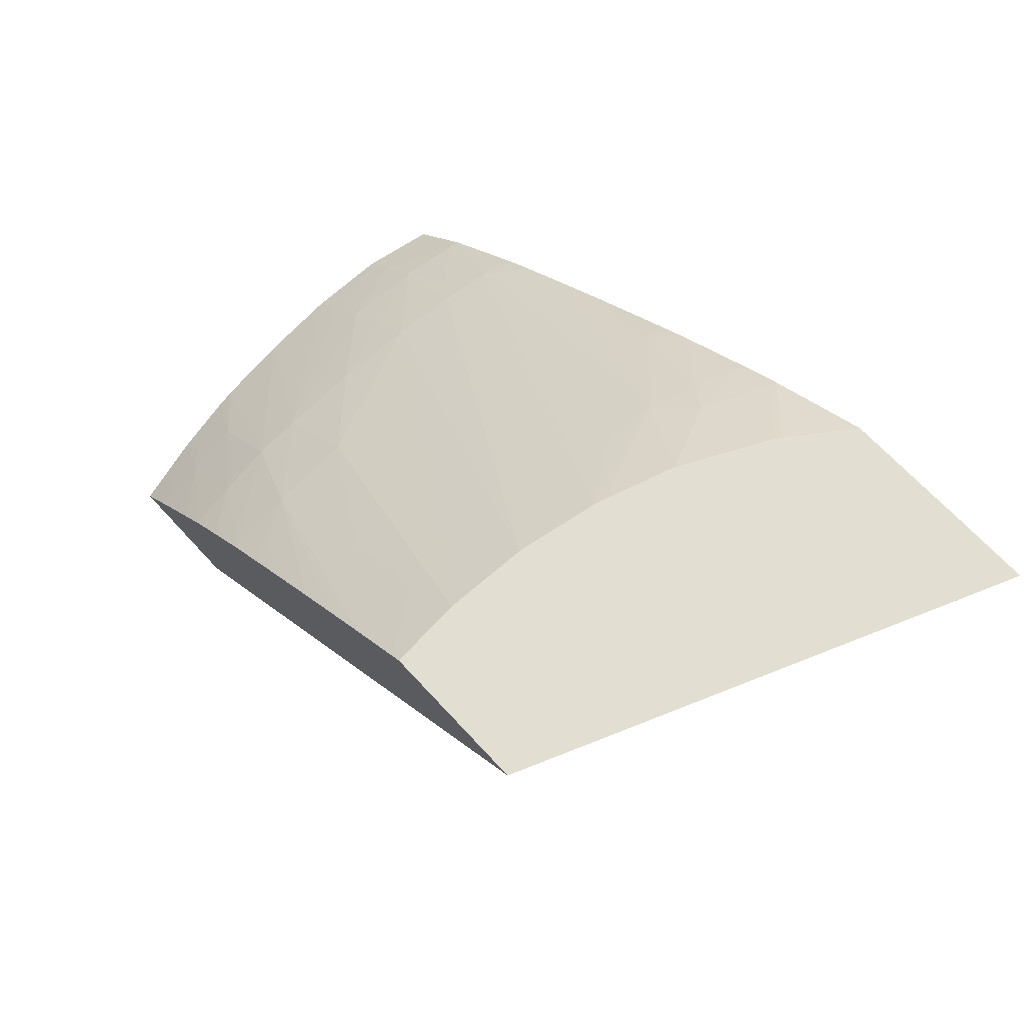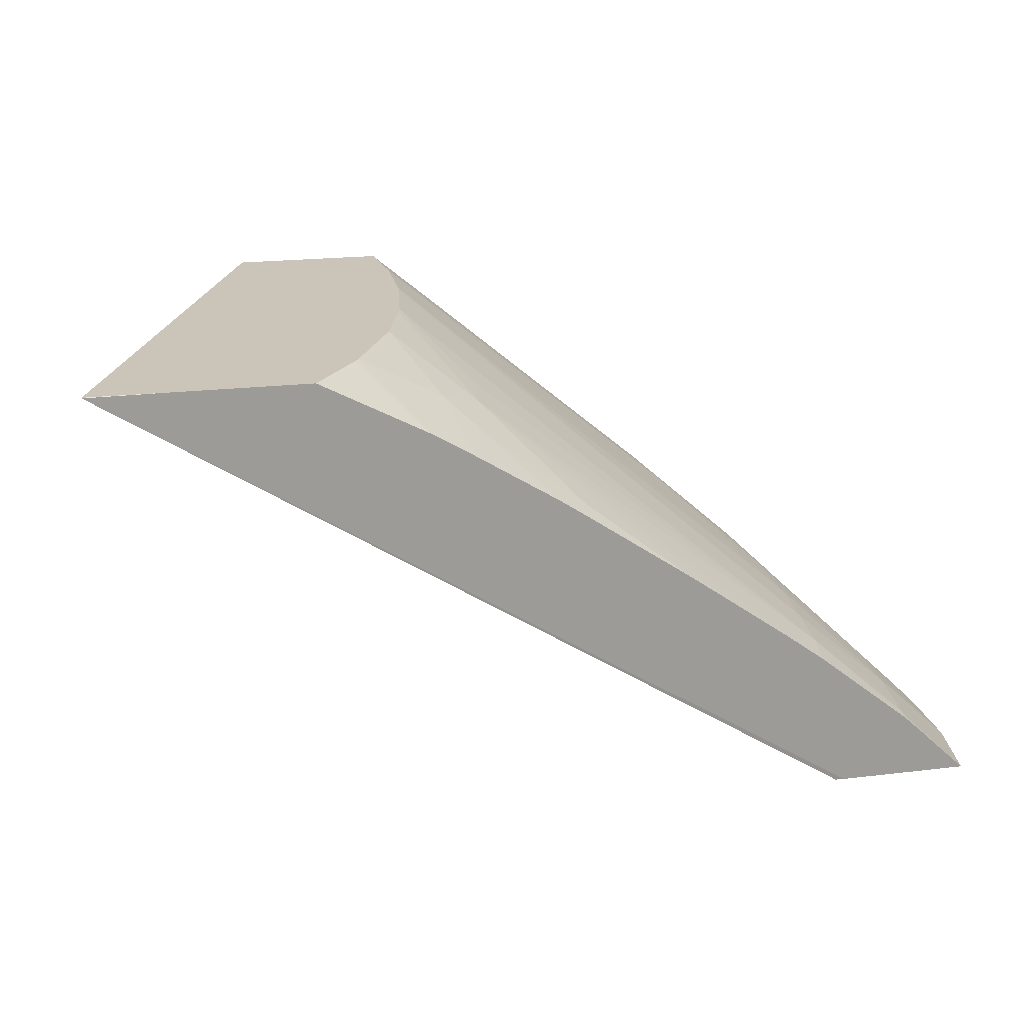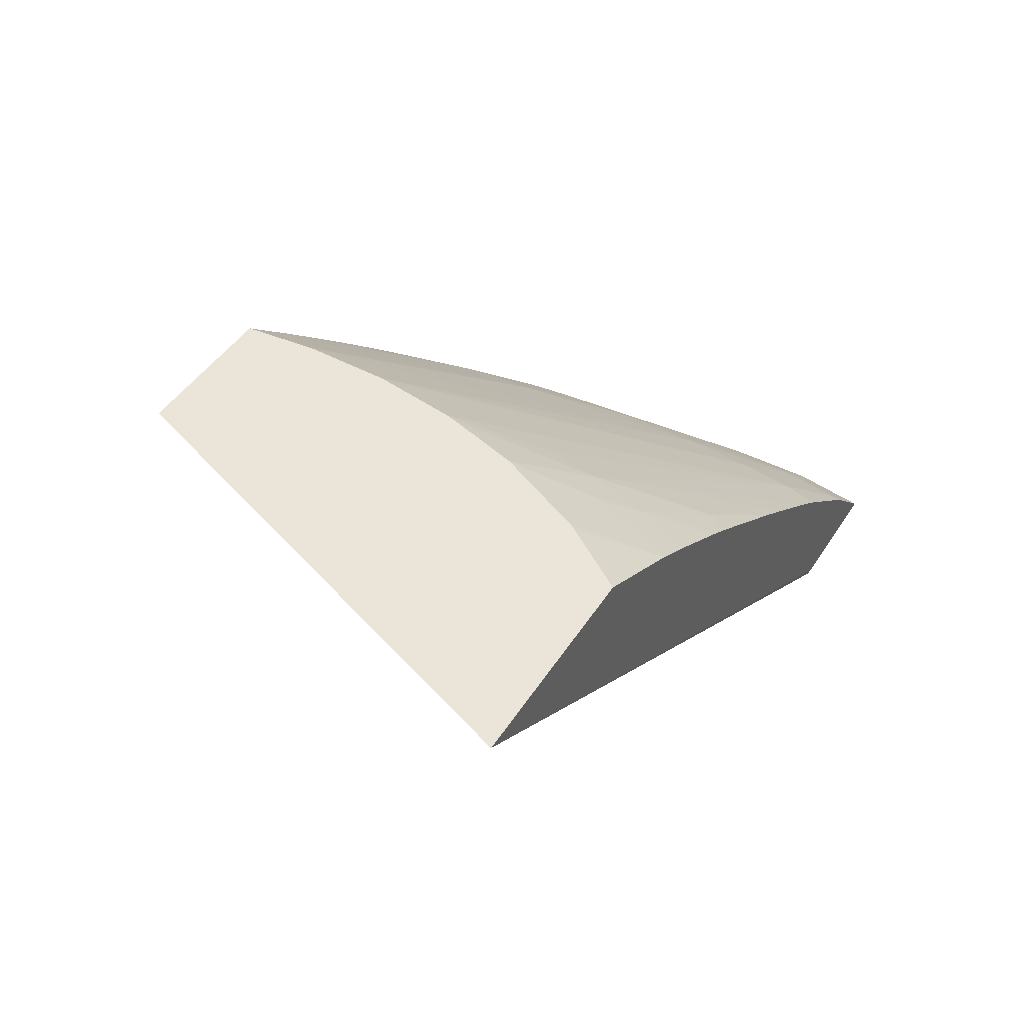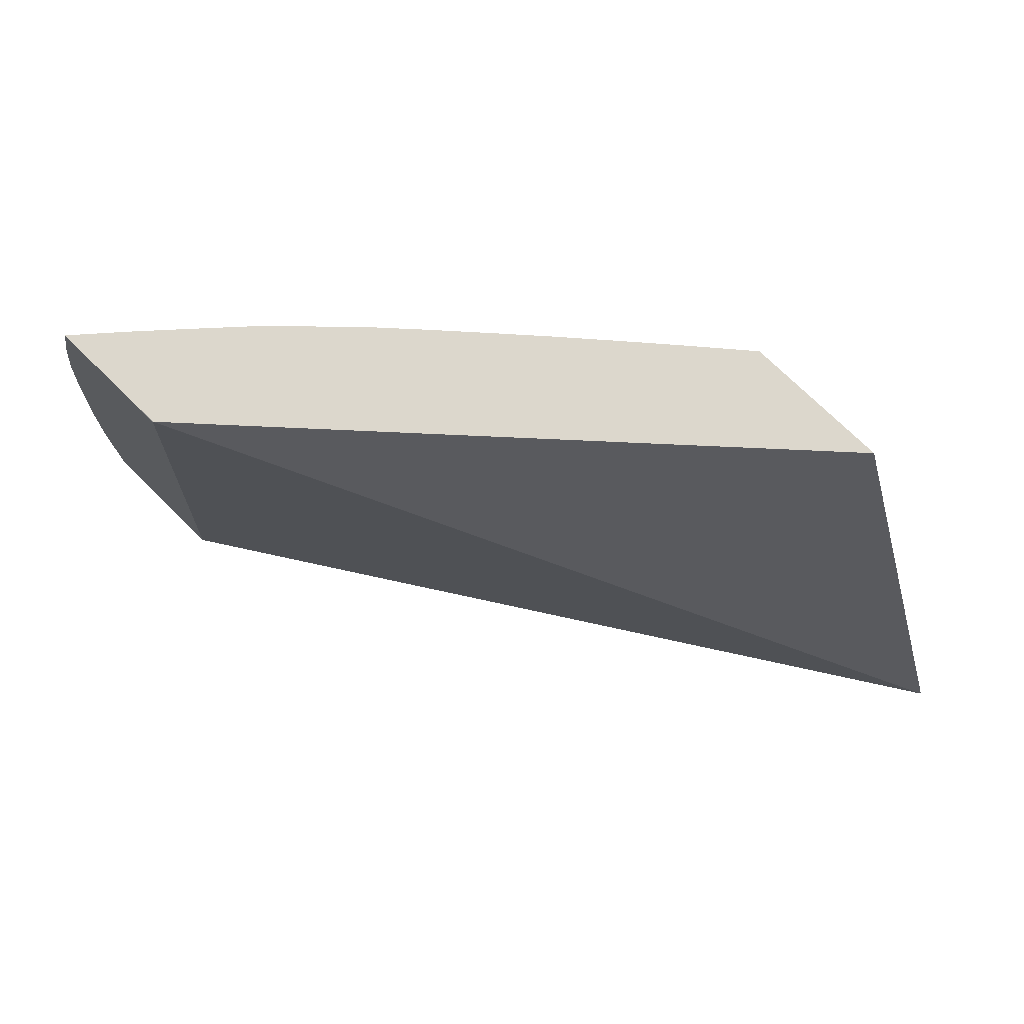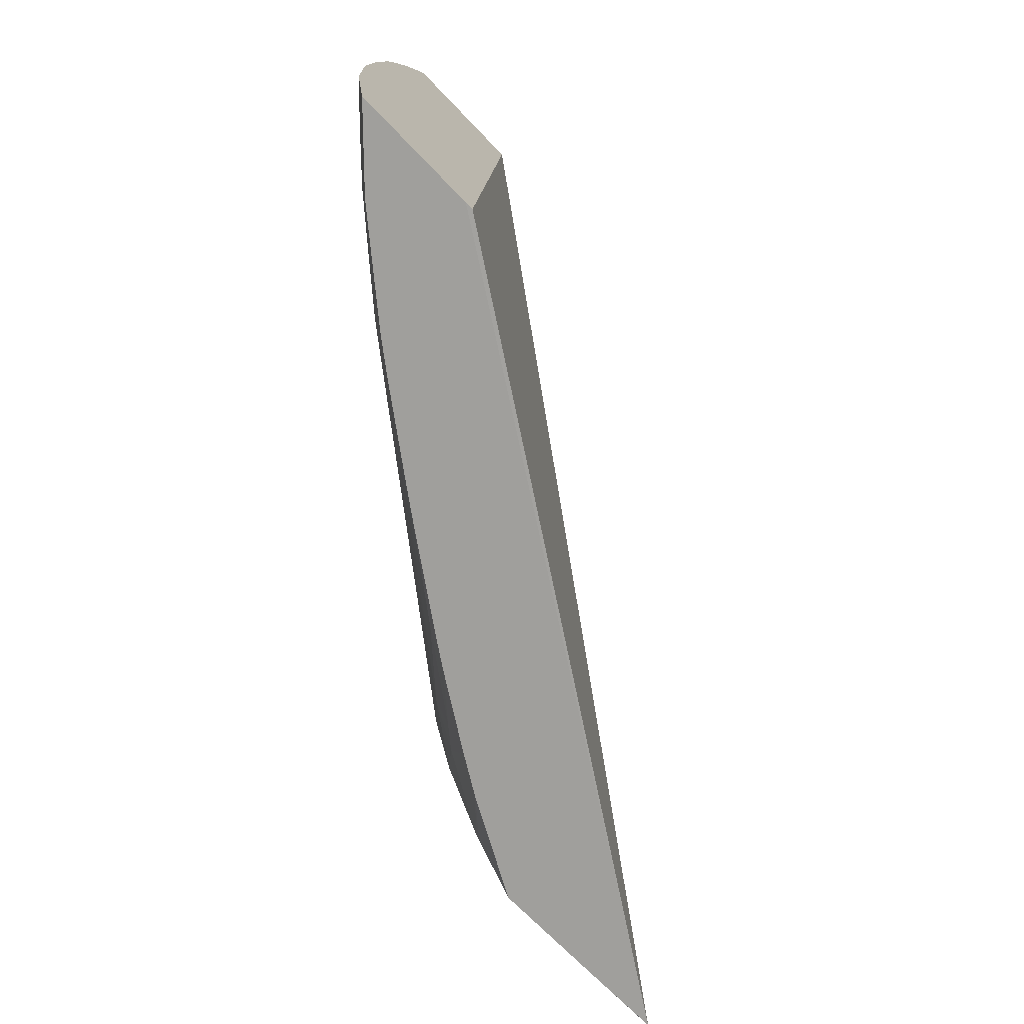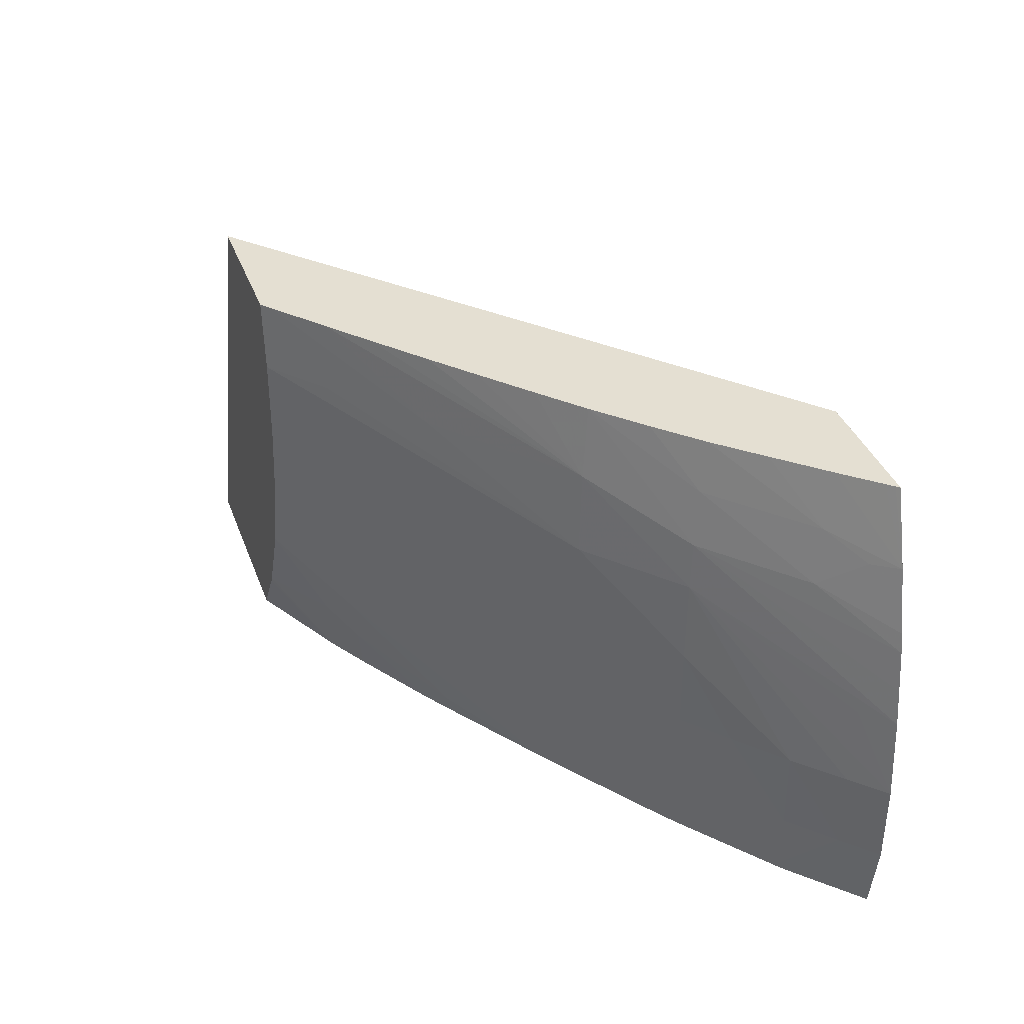
<metadata>
{"format":"obj","ext":"obj","renderer":"f3d","projection":"perspective","resolution":1024,"background":"white","views":[{"elev":67.5,"azim":-132.7,"up":"+Z"},{"elev":20.5,"azim":-12.4,"up":"+Z"},{"elev":45.0,"azim":-59.3,"up":"+Z"},{"elev":72.8,"azim":-135.3,"up":"+Y"},{"elev":-71.2,"azim":134.0,"up":"+Y"},{"elev":37.1,"azim":70.8,"up":"+Y"}]}
</metadata>
<code>
v 0.01017 0.09977 0.0331
v 0.01014 0.09977 0.03314
v 0.01043 0.09891 0.0331
v 0.009163 0.09977 0.0331
v 0.01007 0.09977 0.03322
v 0.0106 0.09817 0.0331
v 0.009721 0.09977 0.03361
v 0.009811 0.09913 0.03371
v 0.0102 0.09887 0.03336
v 0.008729 0.09977 0.0331
v 0.008724 0.09977 0.03311
v 0.01064 0.09795 0.0331
v 0.009888 0.09849 0.0338
v 0.00924 0.09977 0.03414
v 0.009147 0.09977 0.03424
v 0.008793 0.09977 0.03462
v 0.008866 0.09919 0.0347
v 0.009126 0.09424 0.0331
v 0.0007726 0.09424 0.03837
v 0.002879 0.09977 0.03838
v 0.01071 0.09746 0.0331
v 0.008938 0.09855 0.03477
v 0.008325 0.09977 0.03508
v 0.007811 0.09977 0.03558
v 0.009224 0.09424 0.0331
v 0.001647 0.09424 0.03838
v 0.0007716 0.09425 0.03838
v 0.00457 0.09977 0.03838
v 0.01077 0.09704 0.0331
v 0.008968 0.098 0.0348
v 0.007901 0.09896 0.03566
v 0.00733 0.09977 0.03601
v 0.01071 0.09424 0.0331
v 0.003138 0.09424 0.03838
v 0.004643 0.09896 0.03838
v 0.004724 0.09896 0.03831
v 0.005303 0.09896 0.03783
v 0.00469 0.09977 0.03828
v 0.01046 0.09704 0.03341
v 0.01085 0.09608 0.0331
v 0.008998 0.09704 0.03482
v 0.01001 0.09608 0.03392
v 0.0105 0.09608 0.03345
v 0.007948 0.098 0.0357
v 0.006785 0.09977 0.03649
v 0.006305 0.09977 0.03691
v 0.005744 0.09977 0.03739
v 0.005264 0.09977 0.0378
v 0.006364 0.09896 0.03695
v 0.01085 0.09511 0.0331
v 0.01049 0.09511 0.03345
v 0.009953 0.09436 0.03385
v 0.01011 0.09424 0.03368
v 0.004322 0.09424 0.03776
v 0.003643 0.09496 0.03838
v 0.004618 0.098 0.03838
v 0.008998 0.09608 0.03482
v 0.009478 0.09608 0.0344
v 0.01001 0.09511 0.0339
v 0.009938 0.09424 0.03384
v 0.009334 0.09502 0.03446
v 0.008922 0.09464 0.03475
v 0.004798 0.09424 0.03747
v 0.004635 0.09516 0.03787
v 0.003699 0.09505 0.03838
v 0.004595 0.09784 0.03838
v 0.008967 0.09528 0.03479
v 0.009756 0.09424 0.03399
v 0.008468 0.09424 0.035
v 0.008863 0.09424 0.0347
v 0.004468 0.09703 0.03838
v 0.005174 0.09608 0.03771
v 0.005107 0.09551 0.03766
v 0.005597 0.09424 0.03697
v 0.004983 0.09487 0.03756
v 0.004189 0.09608 0.03838
v 0.00771 0.09424 0.03554
v 0.004431 0.09689 0.03838
v 0.006101 0.09448 0.03673
v 0.007229 0.09424 0.03588
v 0.005734 0.09424 0.03689
v 0.006047 0.09424 0.03668
f 1 2 3
f 1 3 6
f 1 6 12
f 1 12 21
f 1 21 29
f 1 29 40
f 1 40 50
f 1 50 33
f 1 33 25
f 1 25 18
f 1 18 10
f 1 10 4
f 1 4 11
f 1 11 20
f 1 20 28
f 1 28 38
f 1 38 48
f 1 48 47
f 1 47 46
f 1 46 45
f 1 45 32
f 1 32 24
f 1 24 23
f 1 23 16
f 1 16 15
f 1 15 14
f 1 14 7
f 1 7 5
f 1 5 2
f 2 5 3
f 3 5 7
f 3 7 8
f 3 8 9
f 3 9 6
f 4 10 11
f 6 9 13
f 6 13 12
f 7 14 8
f 8 13 9
f 8 14 15
f 8 15 16
f 8 16 17
f 8 17 13
f 10 18 19
f 10 19 11
f 11 19 20
f 12 13 22
f 12 22 21
f 13 17 22
f 16 23 17
f 17 23 24
f 17 24 22
f 18 25 19
f 19 26 27
f 19 27 20
f 19 25 33
f 19 33 53
f 19 53 60
f 19 60 68
f 19 68 70
f 19 70 69
f 19 69 77
f 19 77 80
f 19 80 82
f 19 82 81
f 19 81 74
f 19 74 63
f 19 63 54
f 19 54 34
f 19 34 26
f 20 27 26
f 20 26 34
f 20 34 55
f 20 55 65
f 20 65 76
f 20 76 78
f 20 78 71
f 20 71 66
f 20 66 56
f 20 56 35
f 20 35 28
f 21 22 29
f 22 30 29
f 22 24 31
f 22 31 30
f 24 32 31
f 28 35 36
f 28 36 37
f 28 37 38
f 29 39 40
f 29 30 39
f 30 41 42
f 30 42 43
f 30 43 40
f 30 40 39
f 30 31 44
f 30 44 41
f 31 32 45
f 31 45 46
f 31 46 47
f 31 47 48
f 31 48 49
f 31 49 44
f 33 50 51
f 33 51 52
f 33 52 53
f 34 54 55
f 35 56 57
f 35 57 44
f 35 44 36
f 36 44 37
f 37 49 38
f 37 44 49
f 38 49 48
f 40 43 50
f 41 57 58
f 41 58 42
f 41 44 57
f 42 59 51
f 42 51 43
f 42 58 59
f 43 51 50
f 51 59 52
f 52 60 53
f 52 59 61
f 52 61 62
f 52 62 60
f 54 63 64
f 54 64 65
f 54 65 55
f 56 66 67
f 56 67 57
f 57 67 59
f 57 59 58
f 59 67 61
f 60 62 68
f 61 67 62
f 62 69 70
f 62 70 68
f 62 67 66
f 62 66 71
f 62 71 72
f 62 72 73
f 62 73 69
f 63 74 75
f 63 75 64
f 64 75 73
f 64 73 76
f 64 76 65
f 69 73 77
f 71 78 73
f 71 73 72
f 73 78 76
f 73 75 79
f 73 79 80
f 73 80 77
f 74 81 75
f 75 81 79
f 79 81 82
f 79 82 80

</code>
